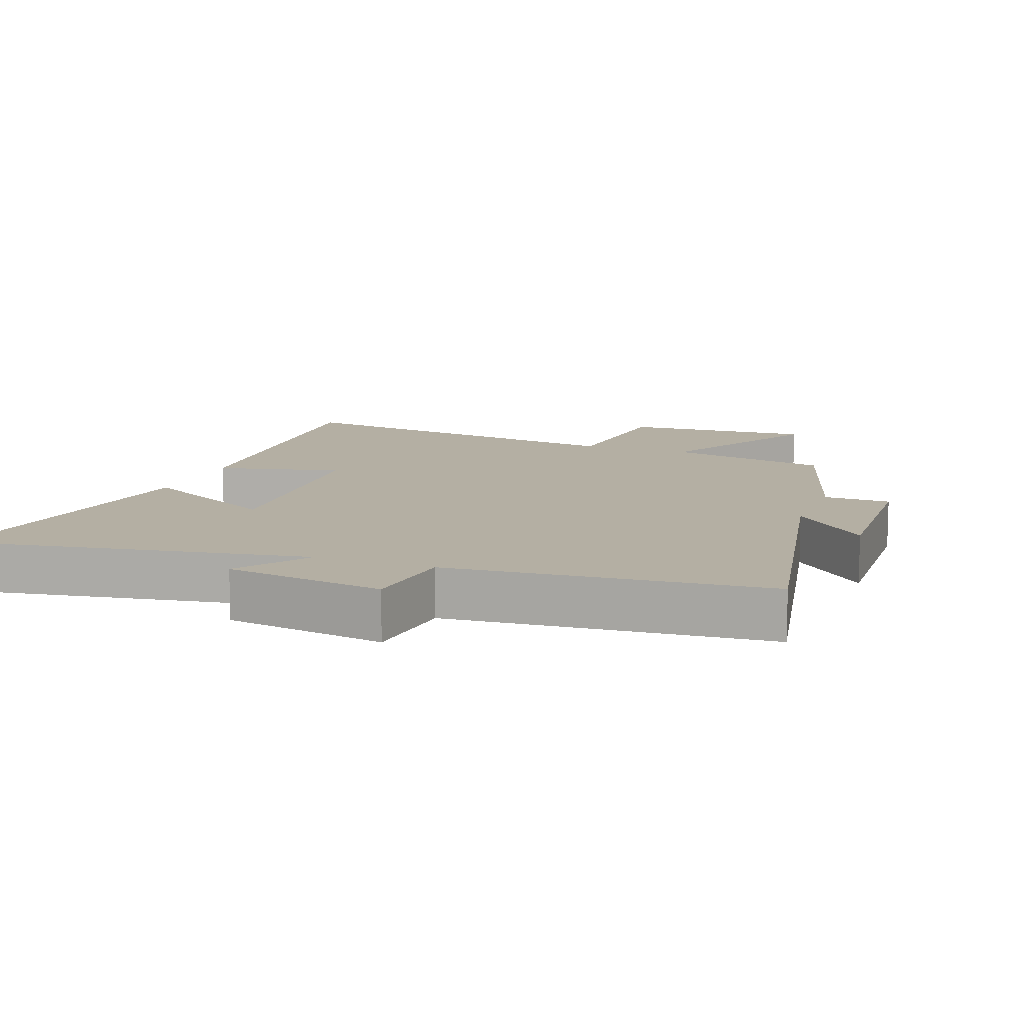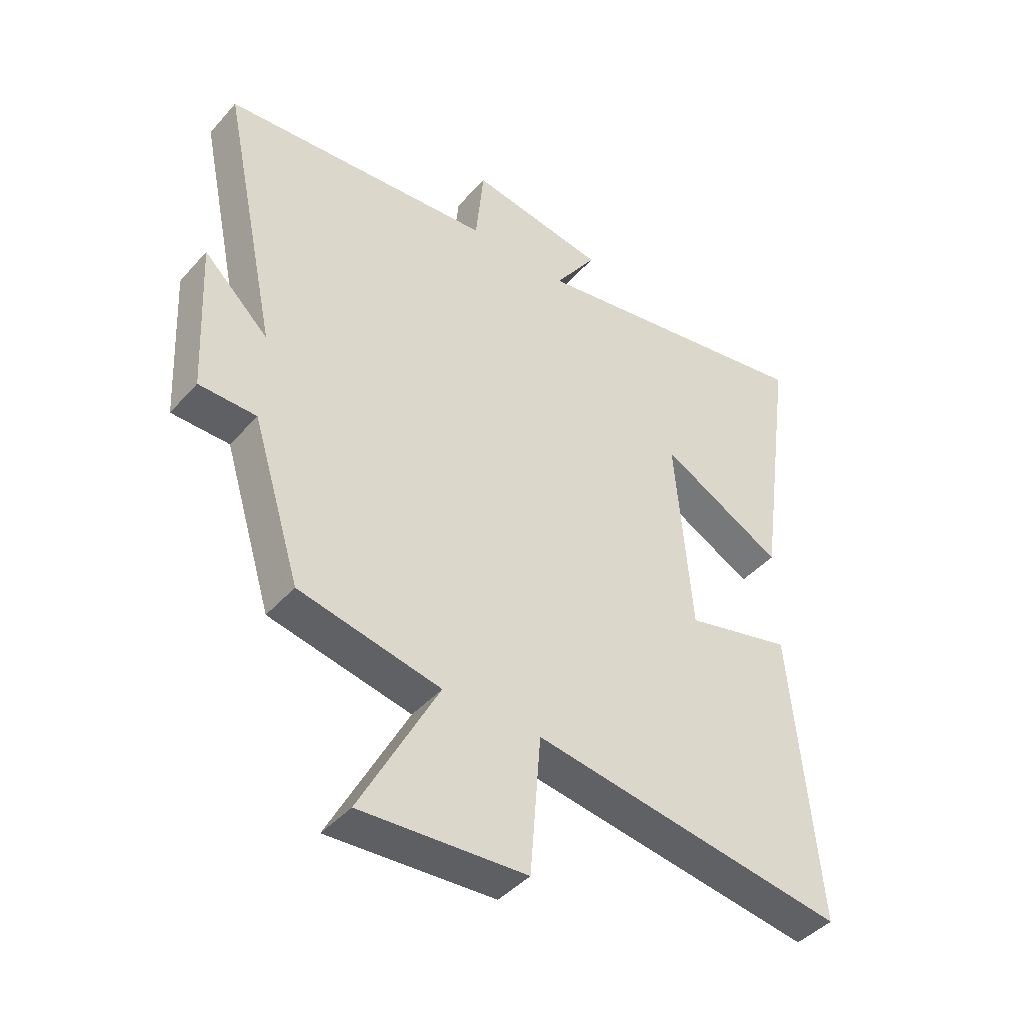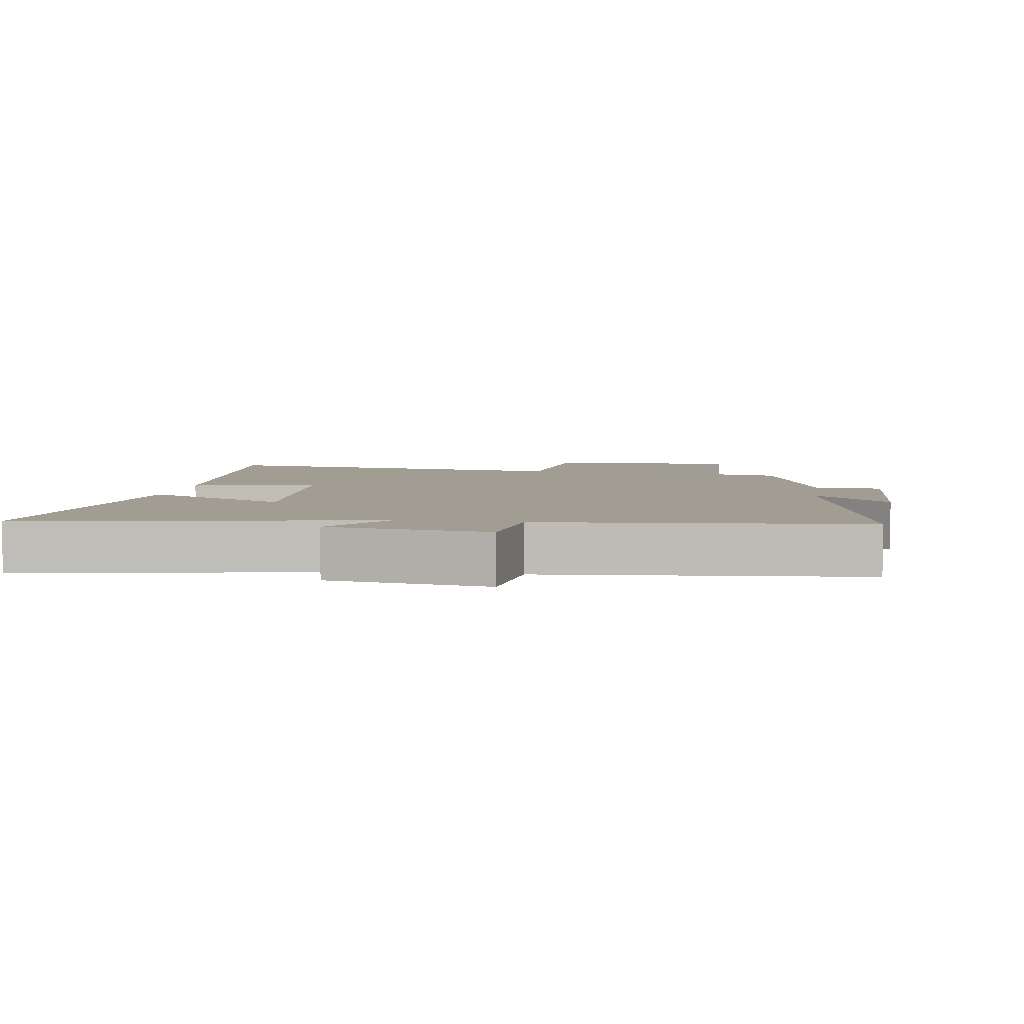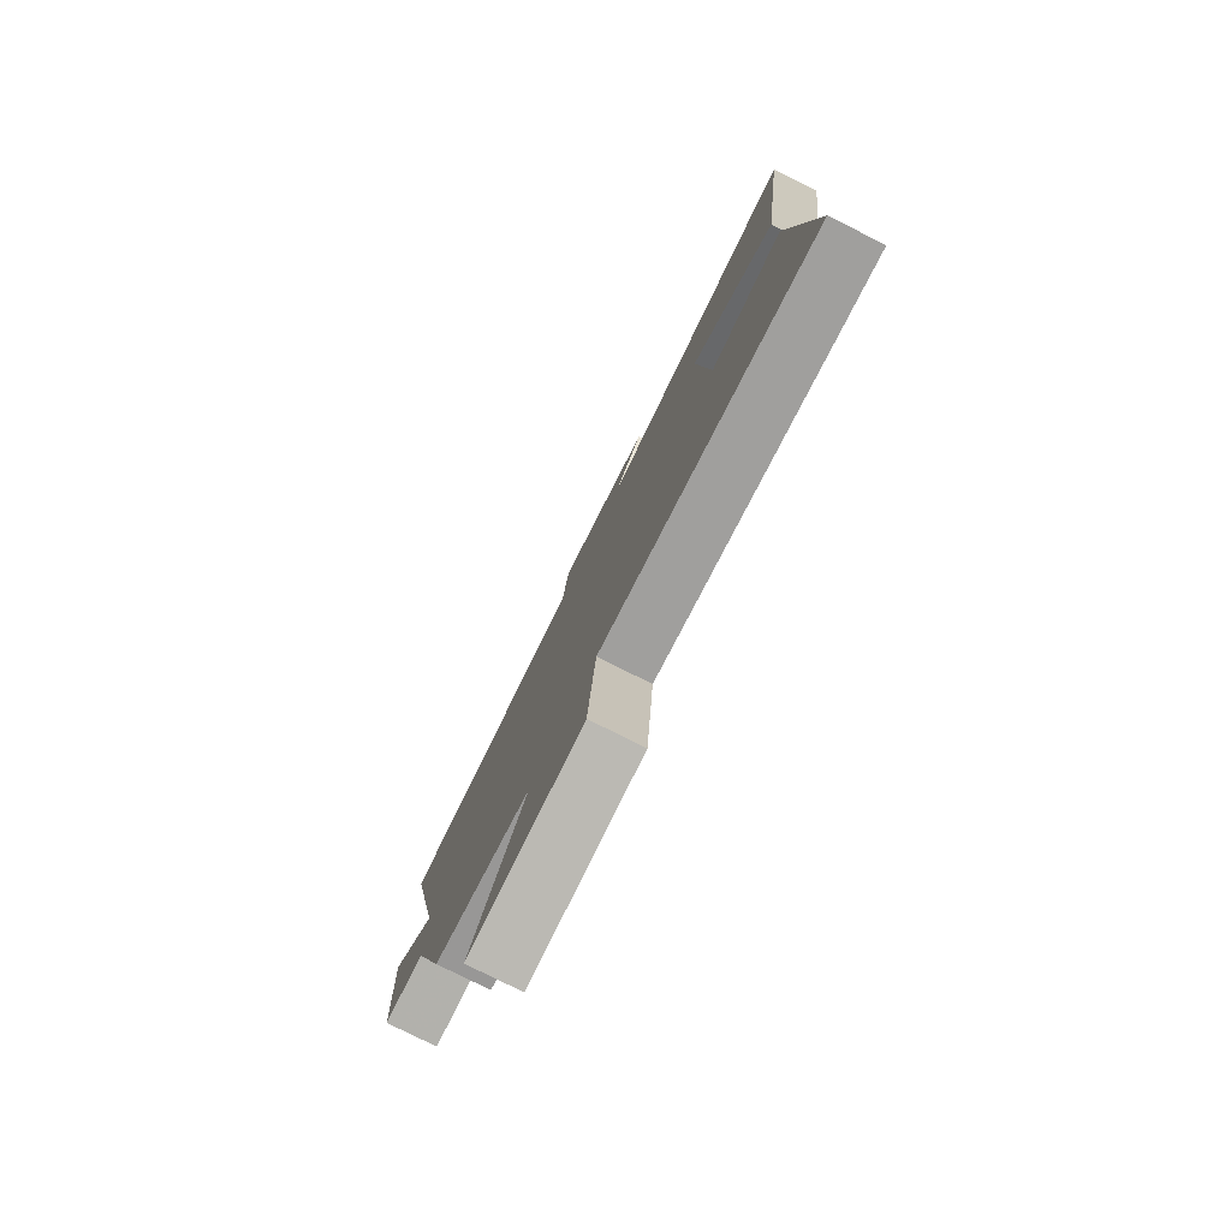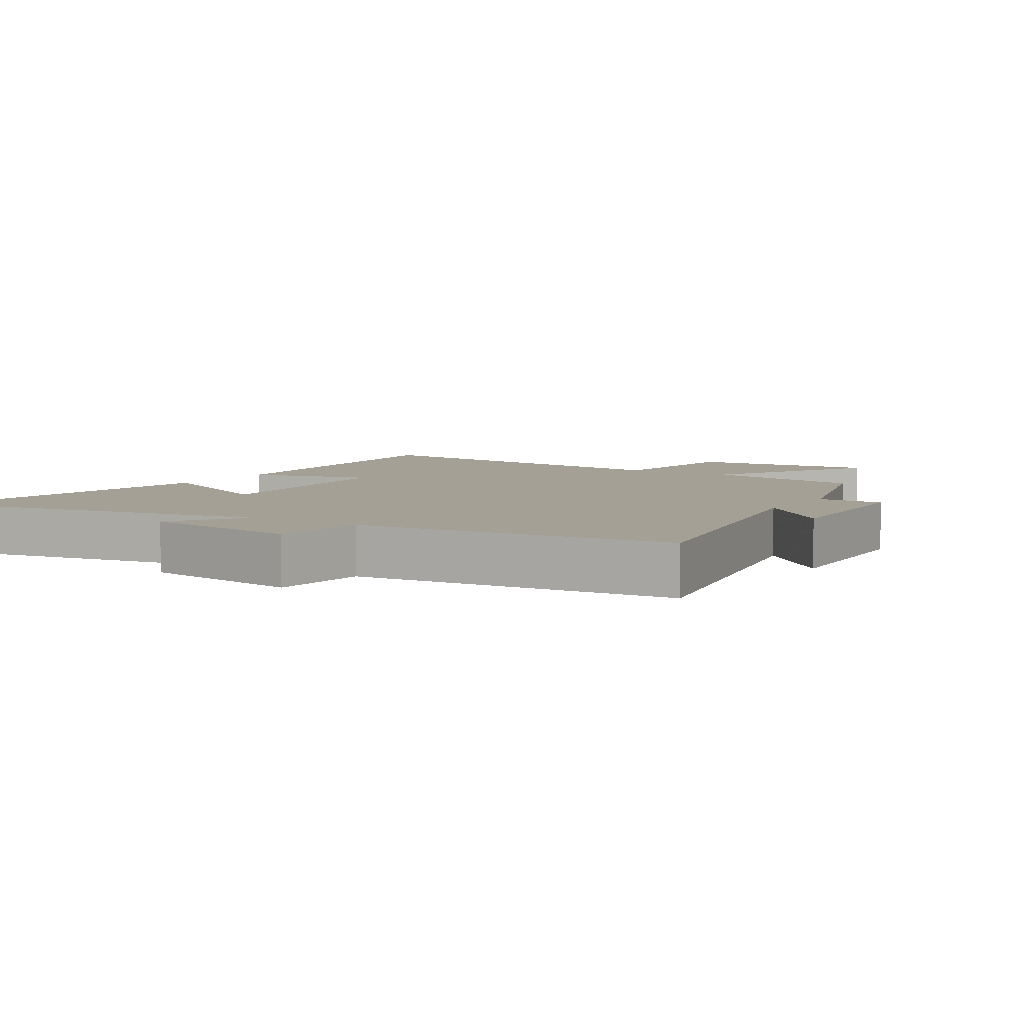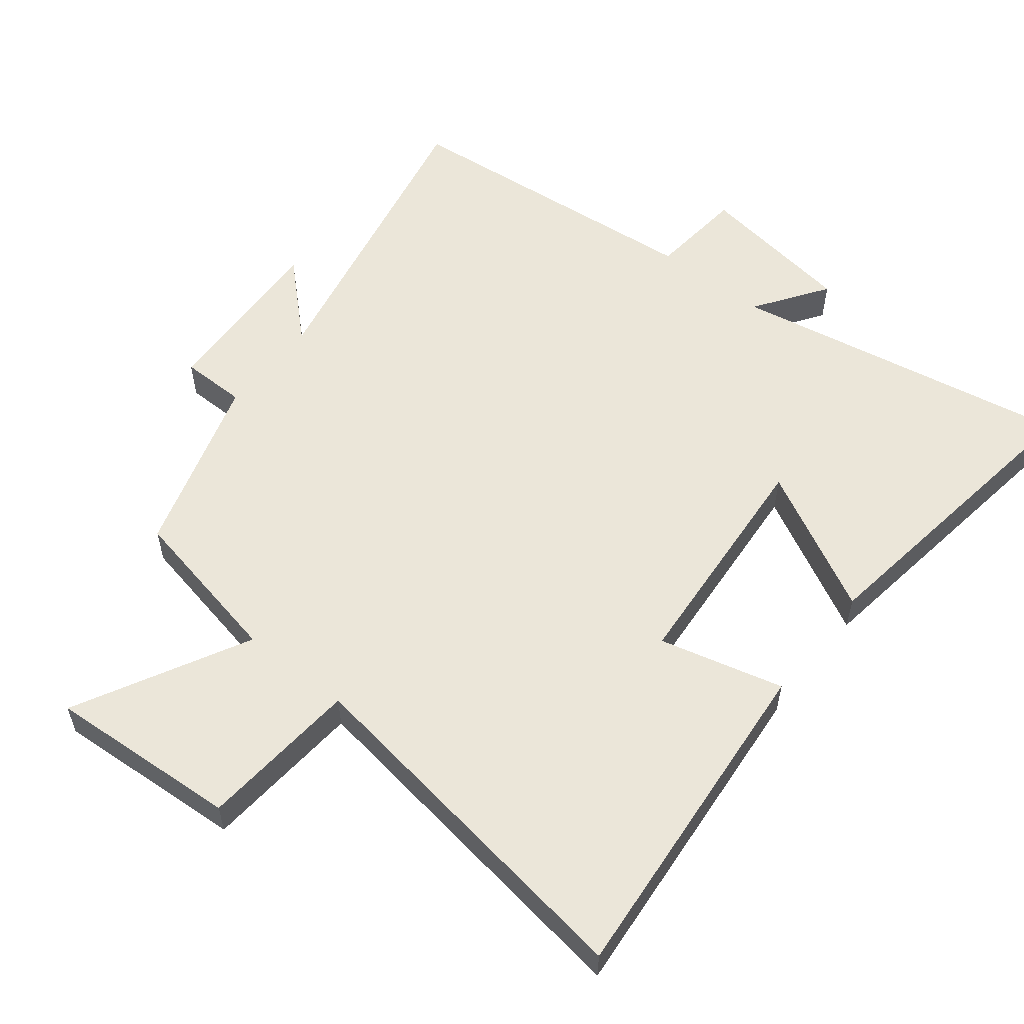
<metadata>
{"format":"obj","ext":"obj","renderer":"f3d","projection":"perspective","resolution":1024,"background":"white","views":[{"elev":11.2,"azim":21.0,"up":"+Y"},{"elev":-43.4,"azim":141.9,"up":"+Z"},{"elev":4.9,"azim":8.9,"up":"+Y"},{"elev":-79.5,"azim":-116.5,"up":"+Z"},{"elev":5.7,"azim":32.4,"up":"+Y"},{"elev":55.9,"azim":-141.6,"up":"+Y"}]}
</metadata>
<code>
v -0.566 0.07 0.592
v -0.051 0.07 0.5
v -0.125 0.07 0.608
v 0.113 0.07 0.644
v 0.127 0.07 0.5
v 0.599 0.07 0.456
v 0.5 0.07 -0.016
v 0.613 0.07 0.091
v 0.599 0.07 -0.177
v 0.5 0.07 -0.178
v 0.416 0.07 -0.45
v 0.171 0.07 -0.5
v 0.306 0.07 -0.758
v 0.02 0.07 -0.74
v 0.001 0.07 -0.5
v -0.545 0.07 -0.581
v -0.5 0.07 -0.072
v -0.314 0.07 -0.119
v -0.286 0.07 0.231
v -0.5 0.07 0.118
v -0.566 0 0.592
v -0.051 0 0.5
v -0.125 0 0.608
v 0.113 0 0.644
v 0.127 0 0.5
v 0.599 0 0.456
v 0.5 0 -0.016
v 0.613 0 0.091
v 0.599 0 -0.177
v 0.5 0 -0.178
v 0.416 0 -0.45
v 0.171 0 -0.5
v 0.306 0 -0.758
v 0.02 0 -0.74
v 0.001 0 -0.5
v -0.545 0 -0.581
v -0.5 0 -0.072
v -0.314 0 -0.119
v -0.286 0 0.231
v -0.5 0 0.118
f 19 20 1 2
f 18 19 2
f 15 16 17 18
f 15 18 2
f 12 13 14 15
f 10 11 12 15
f 10 15 2
f 7 8 9 10
f 7 10 2 3
f 5 6 7
f 5 7 3
f 3 4 5
f 22 21 40 39
f 22 39 38
f 38 37 36 35
f 22 38 35
f 35 34 33 32
f 35 32 31 30
f 22 35 30
f 30 29 28 27
f 23 22 30 27
f 27 26 25
f 23 27 25
f 25 24 23
f 1 21 22 2
f 2 22 23 3
f 3 23 24 4
f 4 24 25 5
f 5 25 26 6
f 6 26 27 7
f 7 27 28 8
f 8 28 29 9
f 9 29 30 10
f 10 30 31 11
f 11 31 32 12
f 12 32 33 13
f 13 33 34 14
f 14 34 35 15
f 15 35 36 16
f 16 36 37 17
f 17 37 38 18
f 18 38 39 19
f 19 39 40 20
f 20 40 21 1

</code>
